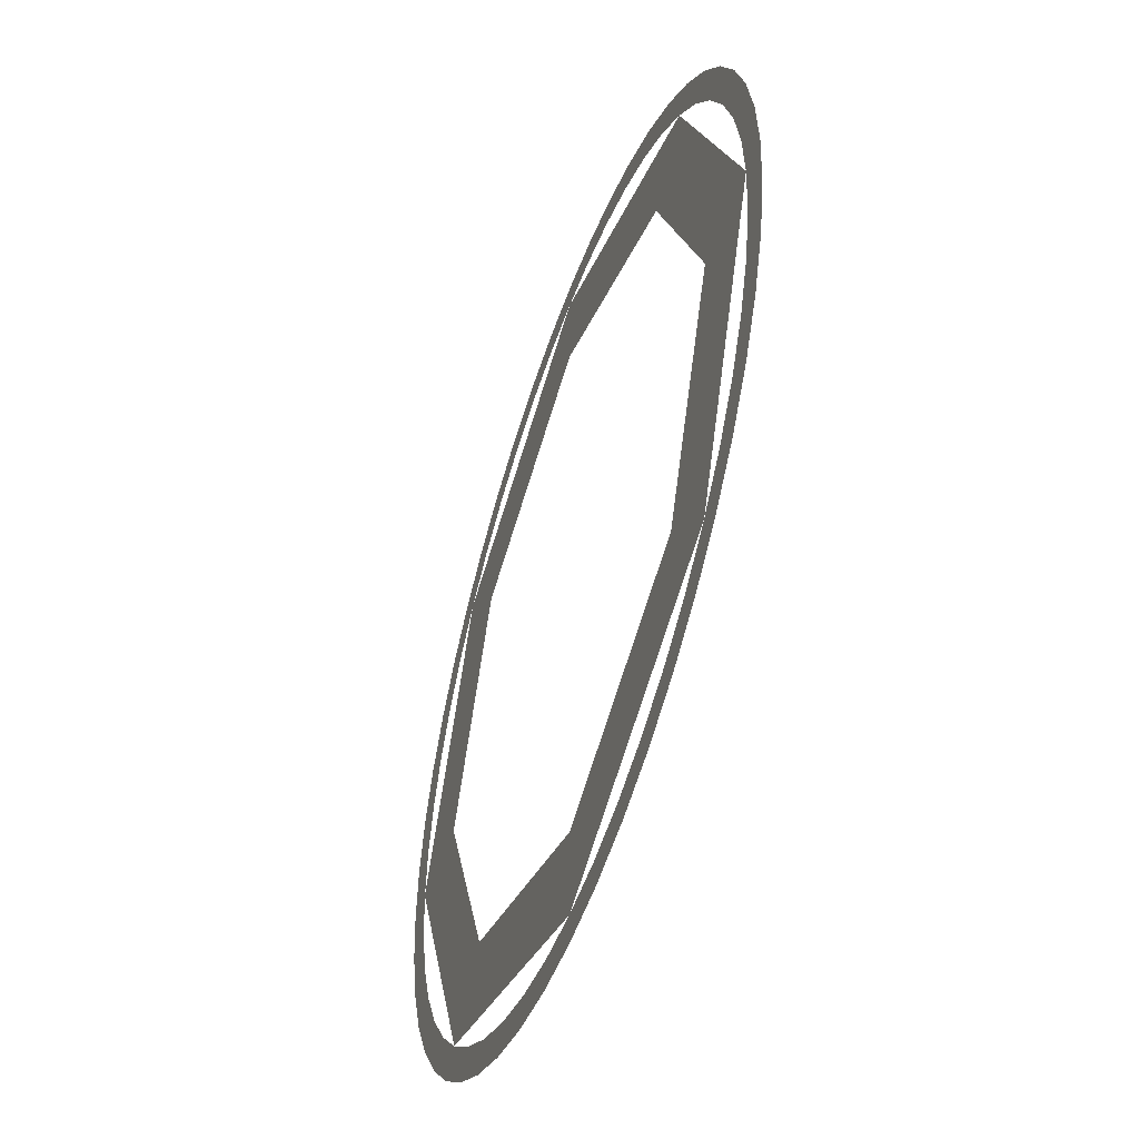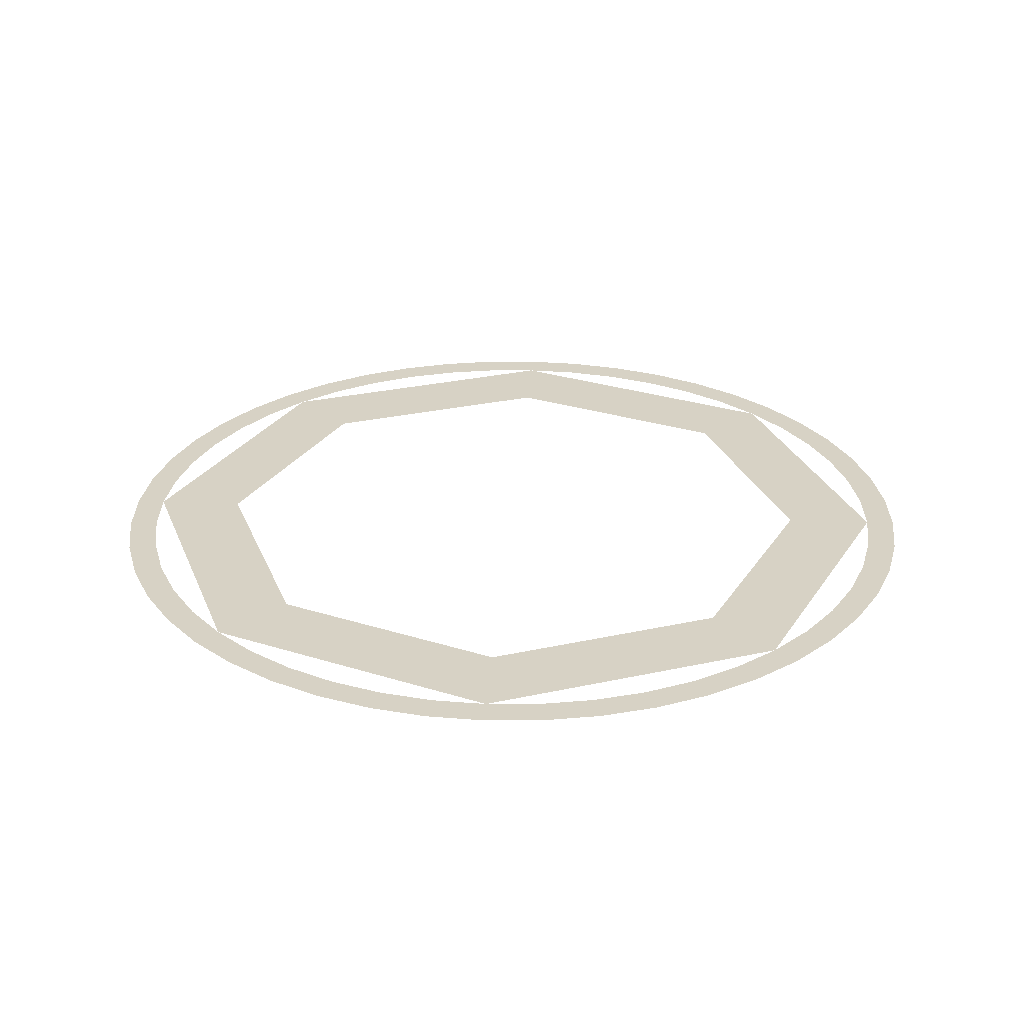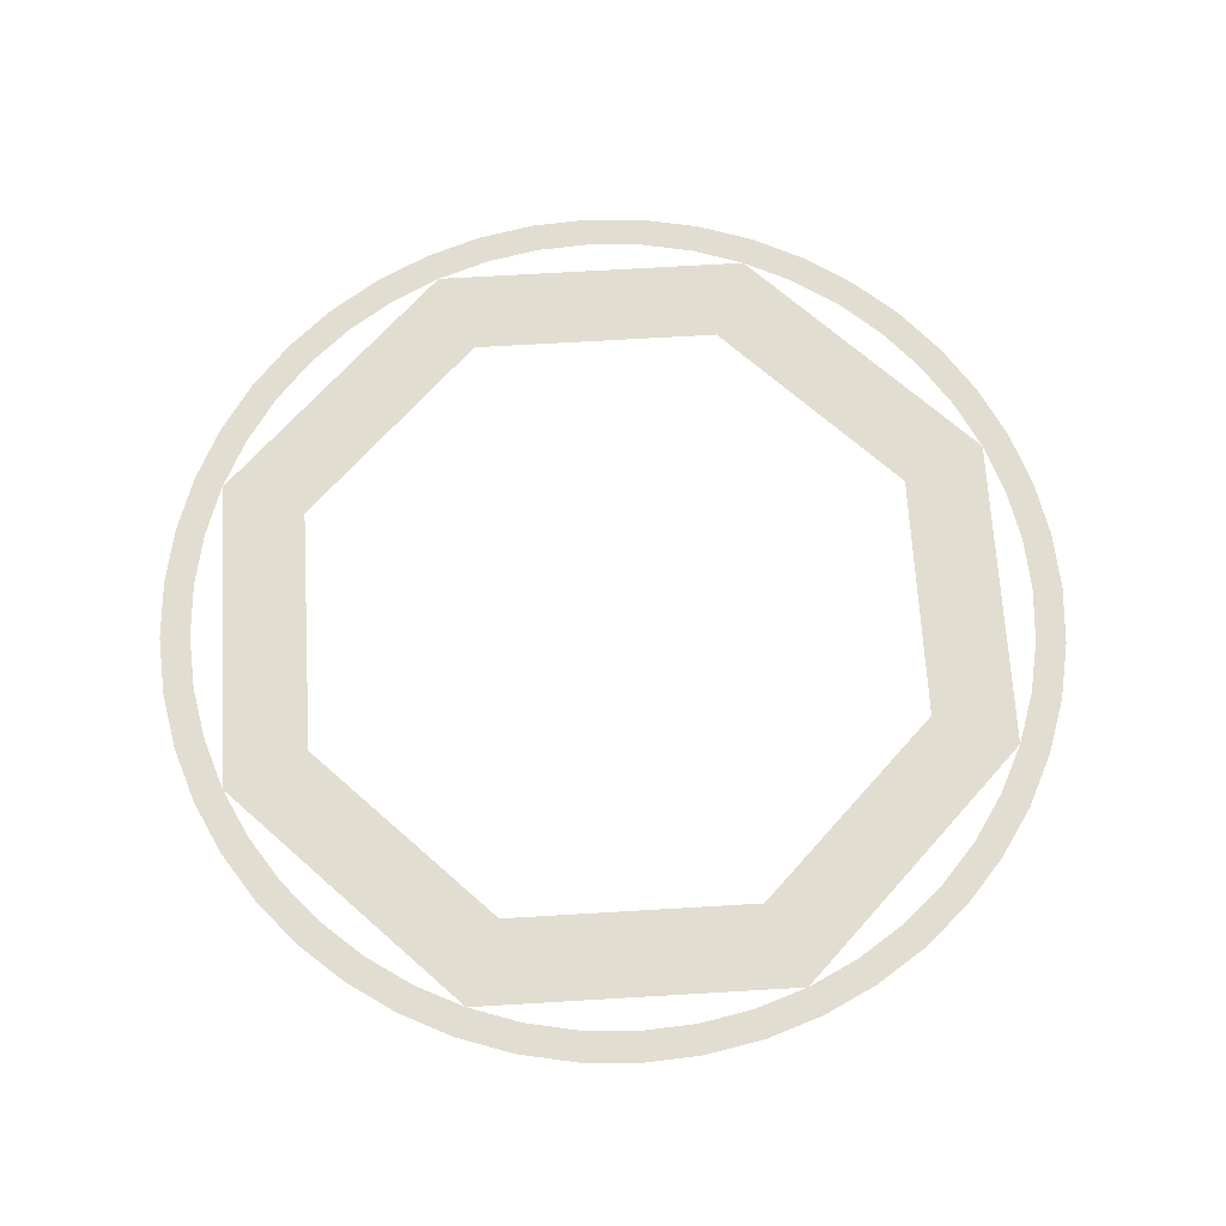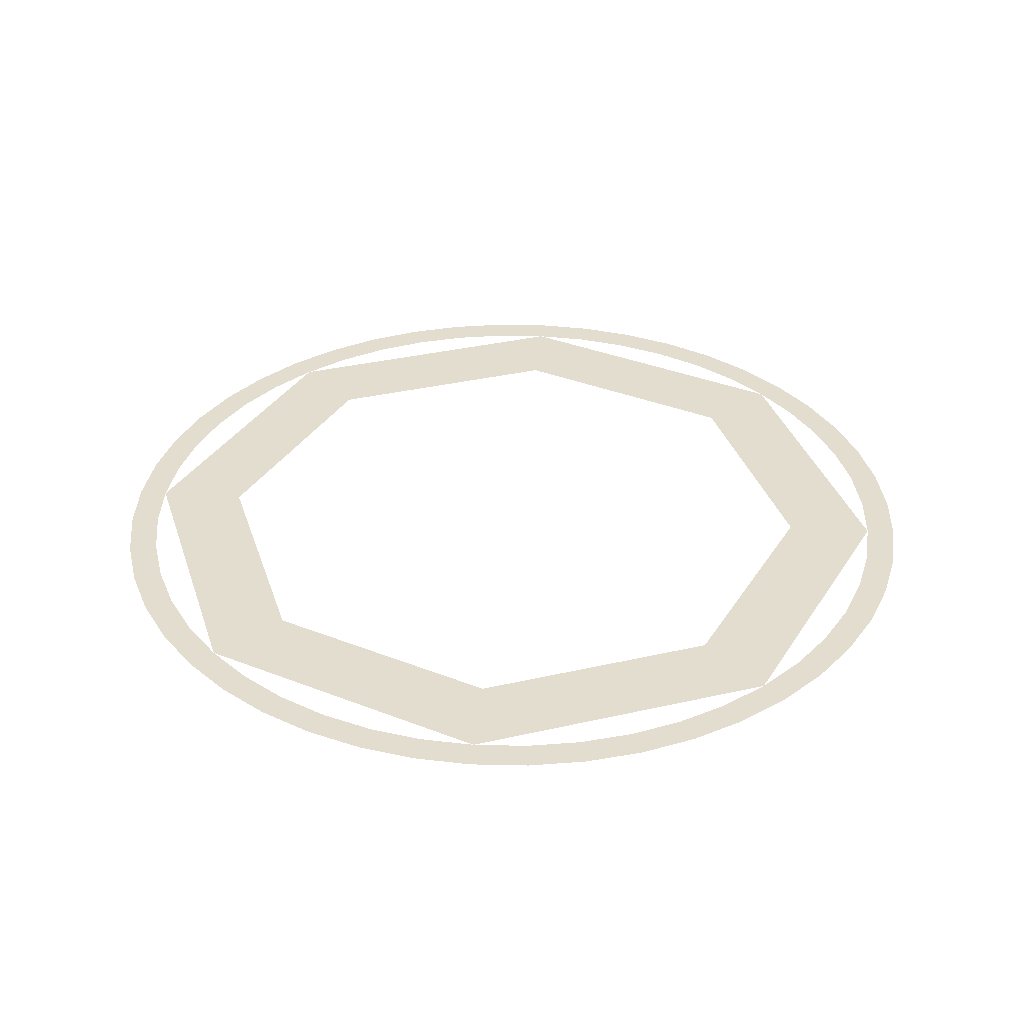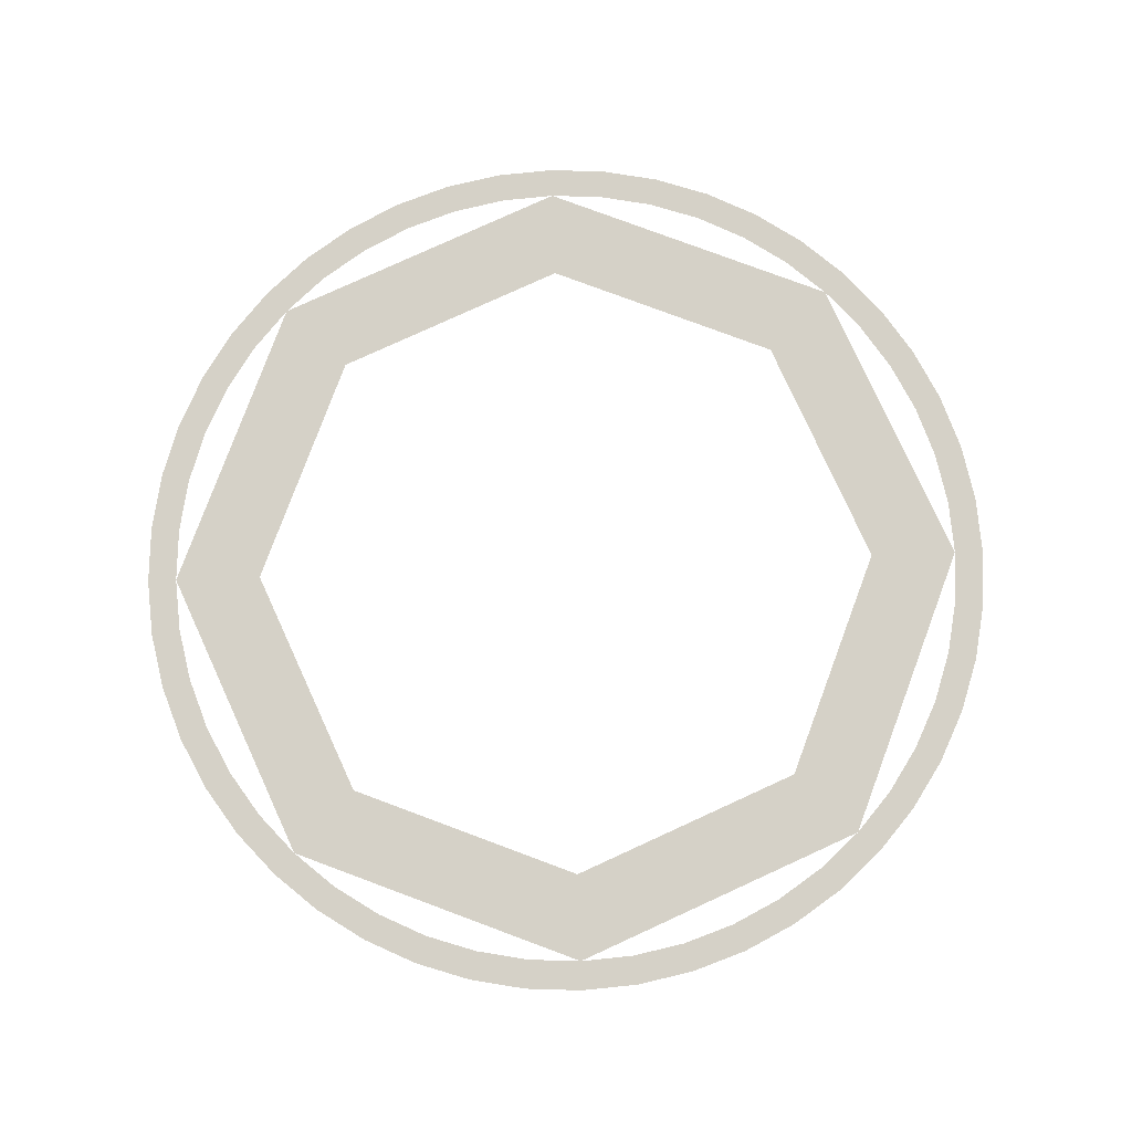
<metadata>
{"format":"obj","ext":"obj","renderer":"f3d","projection":"perspective","resolution":1024,"background":"white","views":[{"elev":-51.8,"azim":-109.2,"up":"+Z"},{"elev":27.6,"azim":-41.4,"up":"+Y"},{"elev":68.4,"azim":154.1,"up":"+Y"},{"elev":34.8,"azim":-129.6,"up":"+Y"},{"elev":79.0,"azim":-92.1,"up":"+Y"}]}
</metadata>
<code>
v 0.3 0 0
v 0.2121 0 0.2121
v 0.1945 0 0.1945
v 0.275 0 0
v 0.2121 0 0.2121
v 0 0 0.3
v 0 0 0.275
v 0.1945 0 0.1945
v 0 0 0.3
v -0.2121 0 0.2121
v -0.1945 0 0.1945
v 0 0 0.275
v -0.2121 0 0.2121
v -0.3 0 0
v -0.275 0 0
v -0.1945 0 0.1945
v -0.3 0 0
v -0.2121 0 -0.2121
v -0.1945 0 -0.1945
v -0.275 0 0
v -0.2121 0 -0.2121
v 0 0 -0.3
v 0 0 -0.275
v -0.1945 0 -0.1945
v 0 0 -0.3
v 0.2121 0 -0.2121
v 0.1945 0 -0.1945
v 0 0 -0.275
v 0.2121 0 -0.2121
v 0.3 0 0
v 0.275 0 0
v 0.1945 0 -0.1945
v 0.35 0 0
v 0.2475 0 0.2475
v 0.2121 0 0.2121
v 0.3 0 0
v 0.2475 0 0.2475
v 0 0 0.35
v 0 0 0.3
v 0.2121 0 0.2121
v 0 0 0.35
v -0.2475 0 0.2475
v -0.2121 0 0.2121
v 0 0 0.3
v -0.2475 0 0.2475
v -0.35 0 0
v -0.3 0 0
v -0.2121 0 0.2121
v -0.35 0 0
v -0.2475 0 -0.2475
v -0.2121 0 -0.2121
v -0.3 0 0
v -0.2475 0 -0.2475
v 0 0 -0.35
v 0 0 -0.3
v -0.2121 0 -0.2121
v 0 0 -0.35
v 0.2475 0 -0.2475
v 0.2121 0 -0.2121
v 0 0 -0.3
v 0.2475 0 -0.2475
v 0.35 0 0
v 0.3 0 0
v 0.2121 0 -0.2121
v 0.375 0 0
v 0.3718 0 0.04894
v 0.347 0 0.04568
v 0.35 0 0
v 0.3718 0 0.04894
v 0.3622 0 0.09705
v 0.3381 0 0.09058
v 0.347 0 0.04568
v 0.3622 0 0.09705
v 0.3465 0 0.1435
v 0.3234 0 0.1339
v 0.3381 0 0.09058
v 0.3465 0 0.1435
v 0.3247 0 0.1875
v 0.3031 0 0.175
v 0.3234 0 0.1339
v 0.3247 0 0.1875
v 0.2975 0 0.2283
v 0.2777 0 0.2131
v 0.3031 0 0.175
v 0.2975 0 0.2283
v 0.2652 0 0.2652
v 0.2475 0 0.2475
v 0.2777 0 0.2131
v 0.2652 0 0.2652
v 0.2283 0 0.2975
v 0.2131 0 0.2777
v 0.2475 0 0.2475
v 0.2283 0 0.2975
v 0.1875 0 0.3247
v 0.175 0 0.3031
v 0.2131 0 0.2777
v 0.1875 0 0.3247
v 0.1435 0 0.3465
v 0.1339 0 0.3234
v 0.175 0 0.3031
v 0.1435 0 0.3465
v 0.09705 0 0.3622
v 0.09058 0 0.3381
v 0.1339 0 0.3234
v 0.09705 0 0.3622
v 0.04894 0 0.3718
v 0.04568 0 0.347
v 0.09058 0 0.3381
v 0.04894 0 0.3718
v 0 0 0.375
v 0 0 0.35
v 0.04568 0 0.347
v 0 0 0.375
v -0.04894 0 0.3718
v -0.04568 0 0.347
v 0 0 0.35
v -0.04894 0 0.3718
v -0.09705 0 0.3622
v -0.09058 0 0.3381
v -0.04568 0 0.347
v -0.09705 0 0.3622
v -0.1435 0 0.3465
v -0.1339 0 0.3234
v -0.09058 0 0.3381
v -0.1435 0 0.3465
v -0.1875 0 0.3247
v -0.175 0 0.3031
v -0.1339 0 0.3234
v -0.1875 0 0.3247
v -0.2283 0 0.2975
v -0.2131 0 0.2777
v -0.175 0 0.3031
v -0.2283 0 0.2975
v -0.2652 0 0.2652
v -0.2475 0 0.2475
v -0.2131 0 0.2777
v -0.2652 0 0.2652
v -0.2975 0 0.2283
v -0.2777 0 0.2131
v -0.2475 0 0.2475
v -0.2975 0 0.2283
v -0.3247 0 0.1875
v -0.3031 0 0.175
v -0.2777 0 0.2131
v -0.3247 0 0.1875
v -0.3465 0 0.1435
v -0.3234 0 0.1339
v -0.3031 0 0.175
v -0.3465 0 0.1435
v -0.3622 0 0.09705
v -0.3381 0 0.09058
v -0.3234 0 0.1339
v -0.3622 0 0.09705
v -0.3718 0 0.04894
v -0.347 0 0.04568
v -0.3381 0 0.09058
v -0.3718 0 0.04894
v -0.375 0 0
v -0.35 0 0
v -0.347 0 0.04568
v -0.375 0 0
v -0.3718 0 -0.04894
v -0.347 0 -0.04568
v -0.35 0 0
v -0.3718 0 -0.04894
v -0.3622 0 -0.09705
v -0.3381 0 -0.09058
v -0.347 0 -0.04568
v -0.3622 0 -0.09705
v -0.3465 0 -0.1435
v -0.3234 0 -0.1339
v -0.3381 0 -0.09058
v -0.3465 0 -0.1435
v -0.3247 0 -0.1875
v -0.3031 0 -0.175
v -0.3234 0 -0.1339
v -0.3247 0 -0.1875
v -0.2975 0 -0.2283
v -0.2777 0 -0.2131
v -0.3031 0 -0.175
v -0.2975 0 -0.2283
v -0.2652 0 -0.2652
v -0.2475 0 -0.2475
v -0.2777 0 -0.2131
v -0.2652 0 -0.2652
v -0.2283 0 -0.2975
v -0.2131 0 -0.2777
v -0.2475 0 -0.2475
v -0.2283 0 -0.2975
v -0.1875 0 -0.3247
v -0.175 0 -0.3031
v -0.2131 0 -0.2777
v -0.1875 0 -0.3247
v -0.1435 0 -0.3465
v -0.1339 0 -0.3234
v -0.175 0 -0.3031
v -0.1435 0 -0.3465
v -0.09705 0 -0.3622
v -0.09058 0 -0.3381
v -0.1339 0 -0.3234
v -0.09705 0 -0.3622
v -0.04894 0 -0.3718
v -0.04568 0 -0.347
v -0.09058 0 -0.3381
v -0.04894 0 -0.3718
v 0 0 -0.375
v 0 0 -0.35
v -0.04568 0 -0.347
v 0 0 -0.375
v 0.04894 0 -0.3718
v 0.04568 0 -0.347
v 0 0 -0.35
v 0.04894 0 -0.3718
v 0.09705 0 -0.3622
v 0.09058 0 -0.3381
v 0.04568 0 -0.347
v 0.09705 0 -0.3622
v 0.1435 0 -0.3465
v 0.1339 0 -0.3234
v 0.09058 0 -0.3381
v 0.1435 0 -0.3465
v 0.1875 0 -0.3247
v 0.175 0 -0.3031
v 0.1339 0 -0.3234
v 0.1875 0 -0.3247
v 0.2283 0 -0.2975
v 0.2131 0 -0.2777
v 0.175 0 -0.3031
v 0.2283 0 -0.2975
v 0.2652 0 -0.2652
v 0.2475 0 -0.2475
v 0.2131 0 -0.2777
v 0.2652 0 -0.2652
v 0.2975 0 -0.2283
v 0.2777 0 -0.2131
v 0.2475 0 -0.2475
v 0.2975 0 -0.2283
v 0.3247 0 -0.1875
v 0.3031 0 -0.175
v 0.2777 0 -0.2131
v 0.3247 0 -0.1875
v 0.3465 0 -0.1435
v 0.3234 0 -0.1339
v 0.3031 0 -0.175
v 0.3465 0 -0.1435
v 0.3622 0 -0.09705
v 0.3381 0 -0.09058
v 0.3234 0 -0.1339
v 0.3622 0 -0.09705
v 0.3718 0 -0.04894
v 0.347 0 -0.04568
v 0.3381 0 -0.09058
v 0.3718 0 -0.04894
v 0.375 0 0
v 0.35 0 0
v 0.347 0 -0.04568
g mesh6996572
f 1 2 3
f 3 4 1
f 5 6 7
f 7 8 5
f 9 10 11
f 11 12 9
f 13 14 15
f 15 16 13
f 17 18 19
f 19 20 17
f 21 22 23
f 23 24 21
f 25 26 27
f 27 28 25
f 29 30 31
f 31 32 29
g mesh6996574
f 33 34 35
f 35 36 33
f 37 38 39
f 39 40 37
f 41 42 43
f 43 44 41
f 45 46 47
f 47 48 45
f 49 50 51
f 51 52 49
f 53 54 55
f 55 56 53
f 57 58 59
f 59 60 57
f 61 62 63
f 63 64 61
g mesh6996576
f 65 66 67
f 67 68 65
f 69 70 71
f 71 72 69
f 73 74 75
f 75 76 73
f 77 78 79
f 79 80 77
f 81 82 83
f 83 84 81
f 85 86 87
f 87 88 85
f 89 90 91
f 91 92 89
f 93 94 95
f 95 96 93
f 97 98 99
f 99 100 97
f 101 102 103
f 103 104 101
f 105 106 107
f 107 108 105
f 109 110 111
f 111 112 109
f 113 114 115
f 115 116 113
f 117 118 119
f 119 120 117
f 121 122 123
f 123 124 121
f 125 126 127
f 127 128 125
f 129 130 131
f 131 132 129
f 133 134 135
f 135 136 133
f 137 138 139
f 139 140 137
f 141 142 143
f 143 144 141
f 145 146 147
f 147 148 145
f 149 150 151
f 151 152 149
f 153 154 155
f 155 156 153
f 157 158 159
f 159 160 157
f 161 162 163
f 163 164 161
f 165 166 167
f 167 168 165
f 169 170 171
f 171 172 169
f 173 174 175
f 175 176 173
f 177 178 179
f 179 180 177
f 181 182 183
f 183 184 181
f 185 186 187
f 187 188 185
f 189 190 191
f 191 192 189
f 193 194 195
f 195 196 193
f 197 198 199
f 199 200 197
f 201 202 203
f 203 204 201
f 205 206 207
f 207 208 205
f 209 210 211
f 211 212 209
f 213 214 215
f 215 216 213
f 217 218 219
f 219 220 217
f 221 222 223
f 223 224 221
f 225 226 227
f 227 228 225
f 229 230 231
f 231 232 229
f 233 234 235
f 235 236 233
f 237 238 239
f 239 240 237
f 241 242 243
f 243 244 241
f 245 246 247
f 247 248 245
f 249 250 251
f 251 252 249
f 253 254 255
f 255 256 253

</code>
